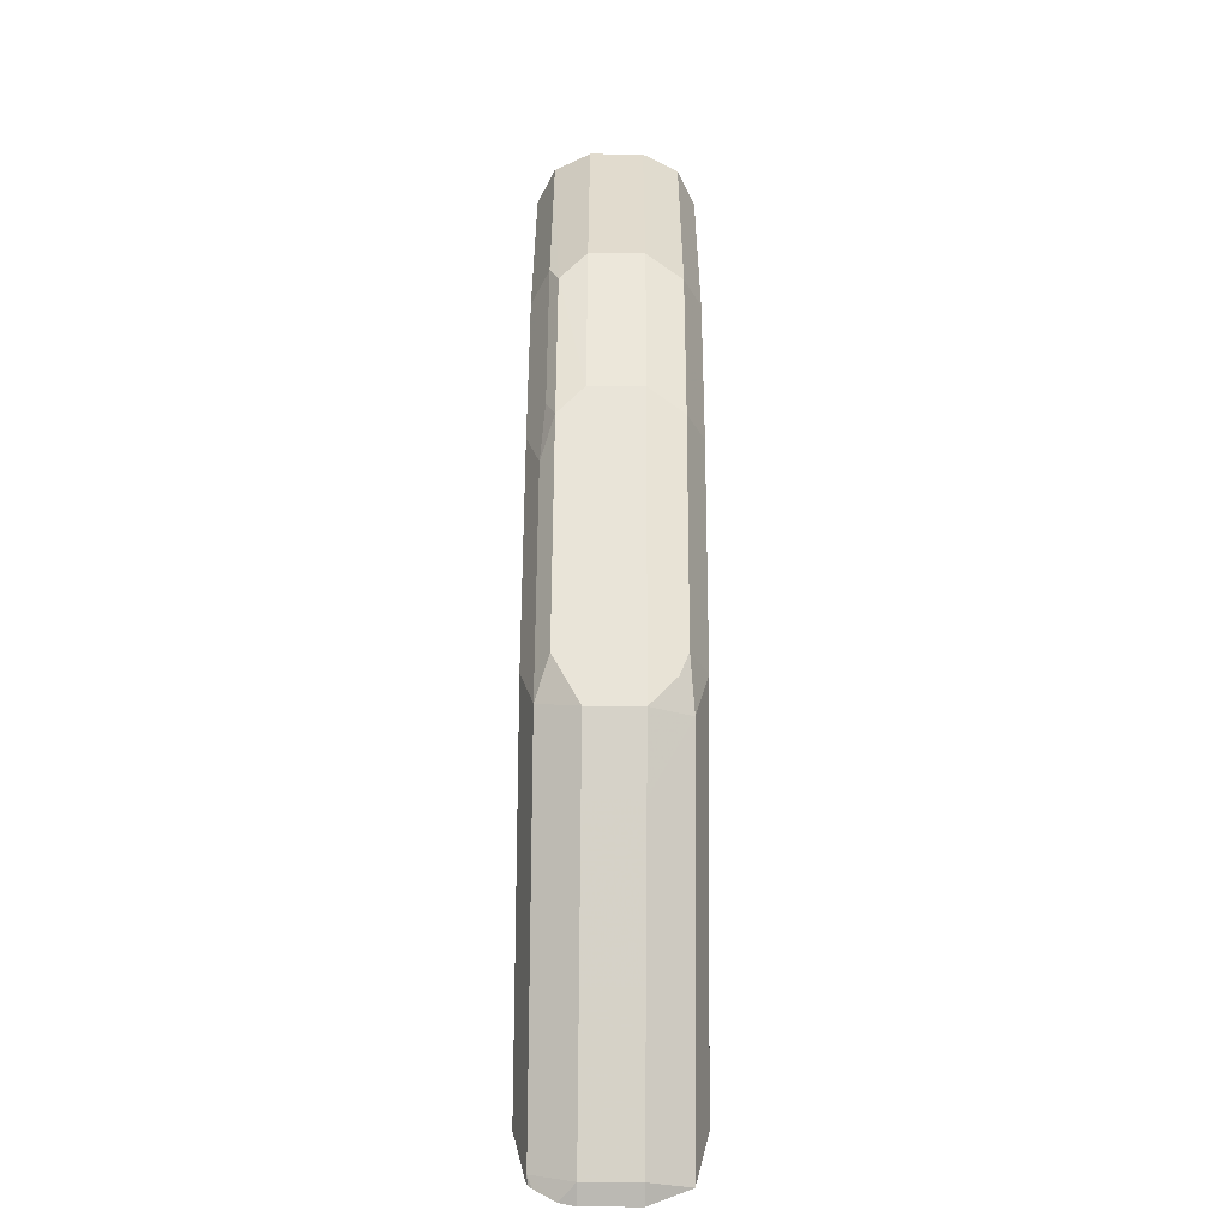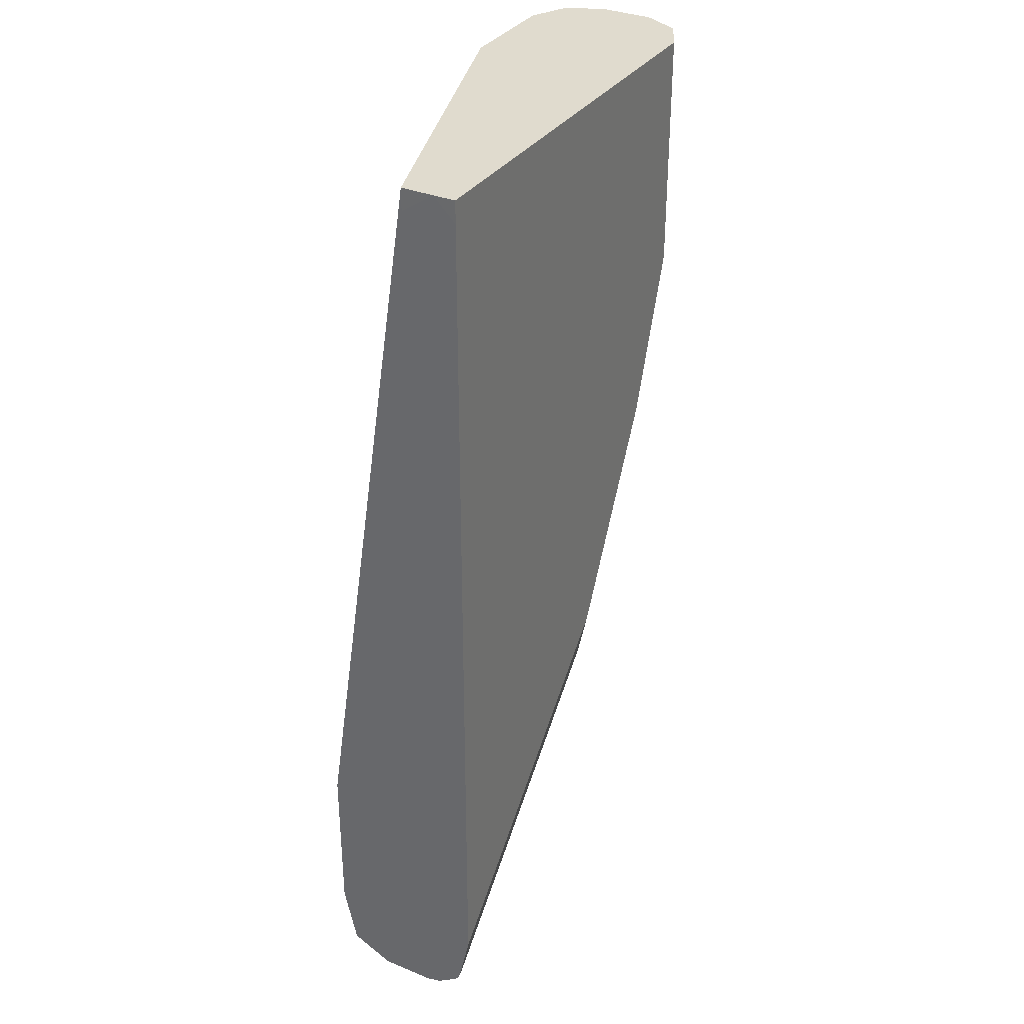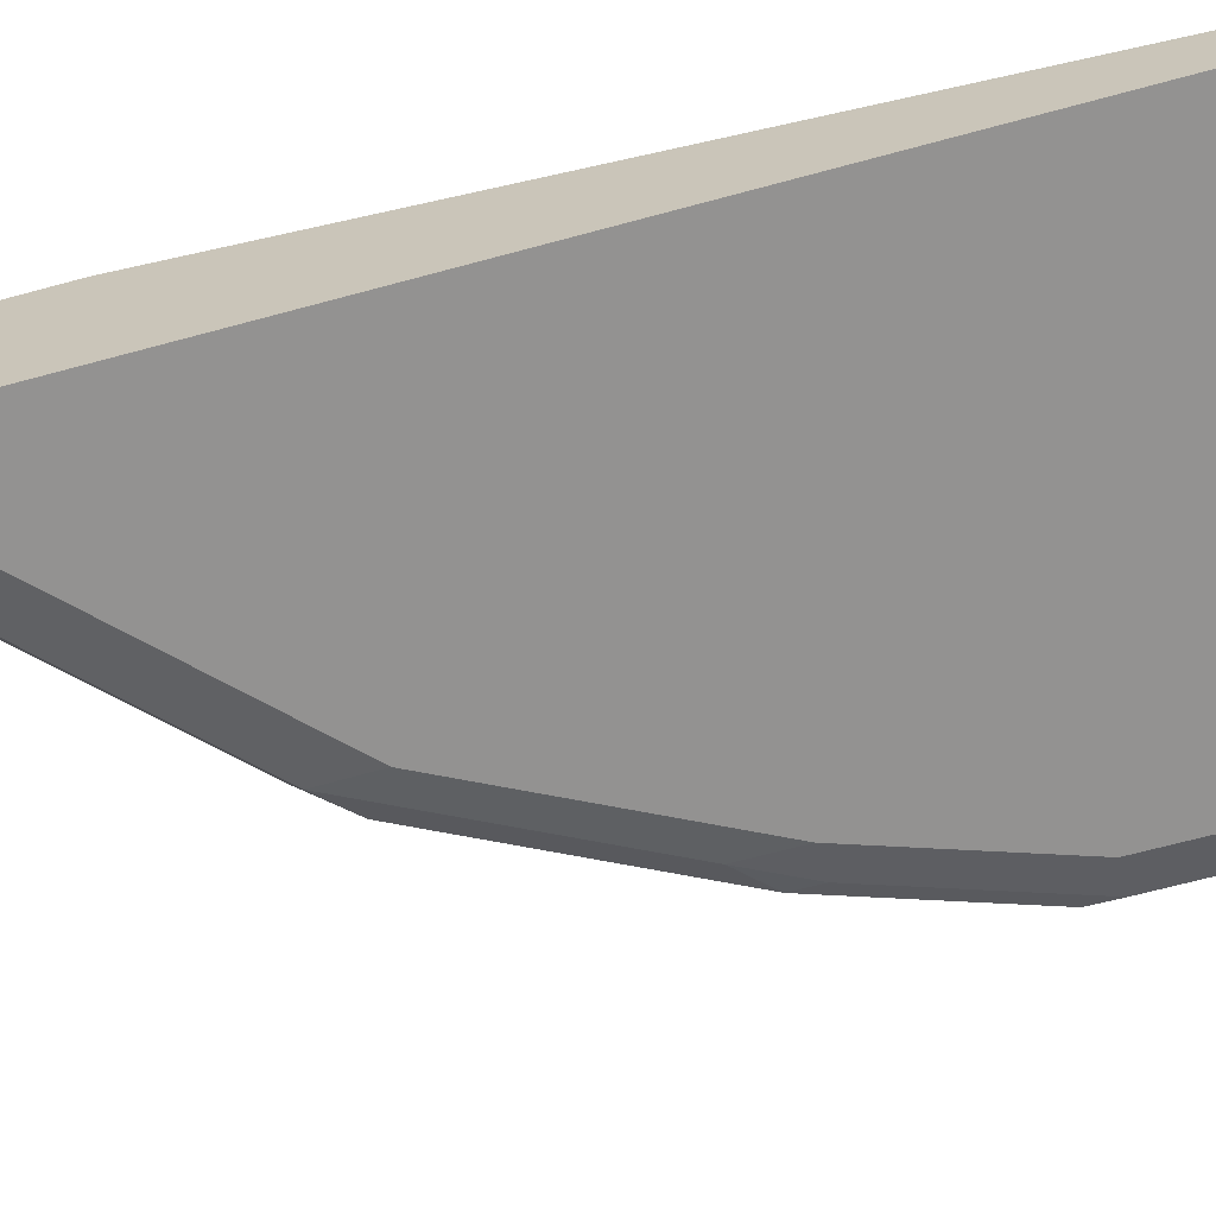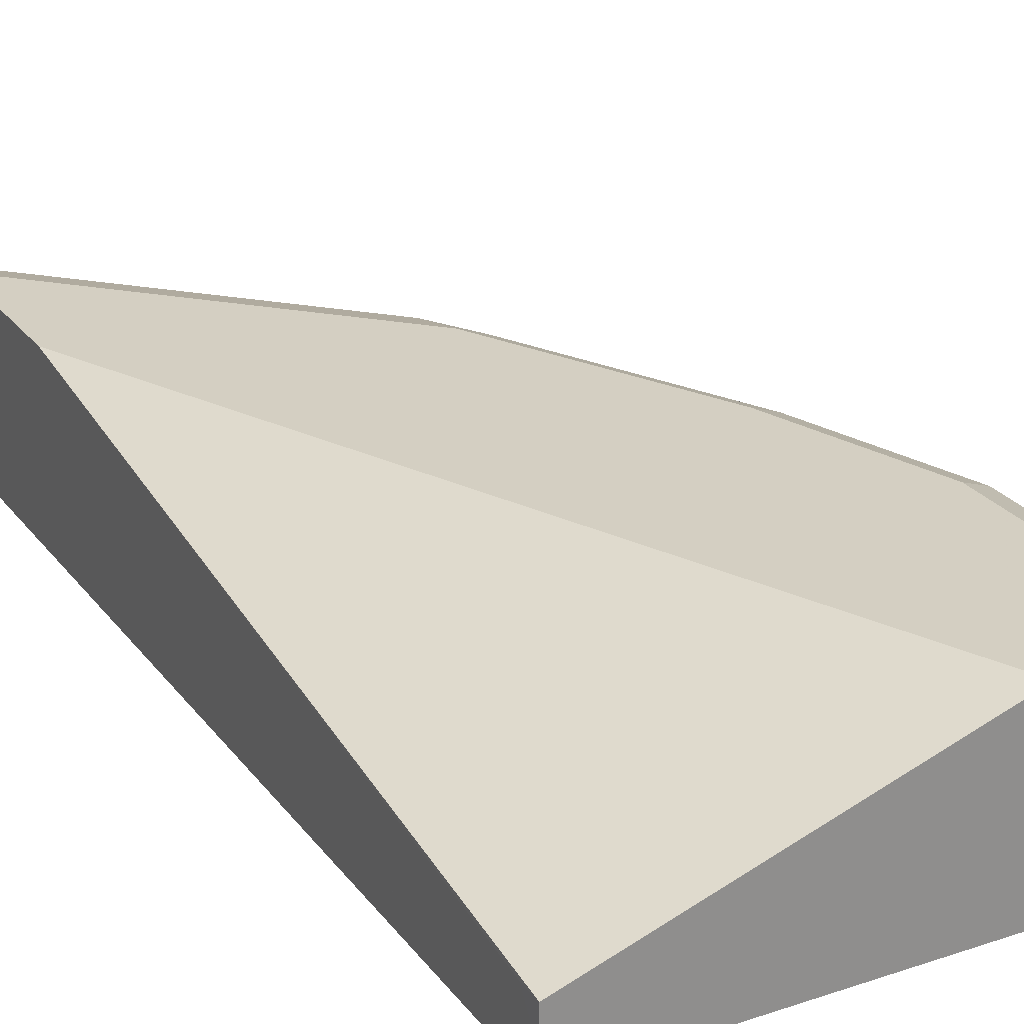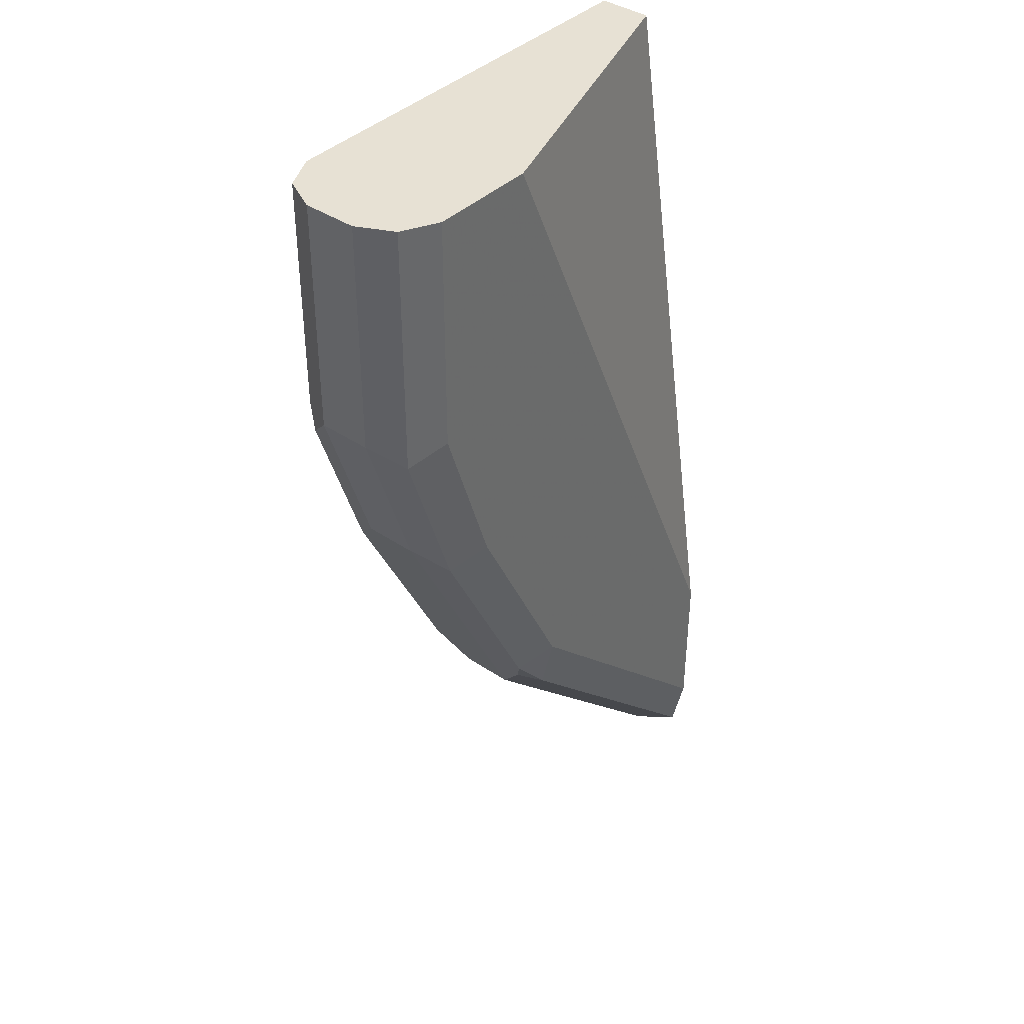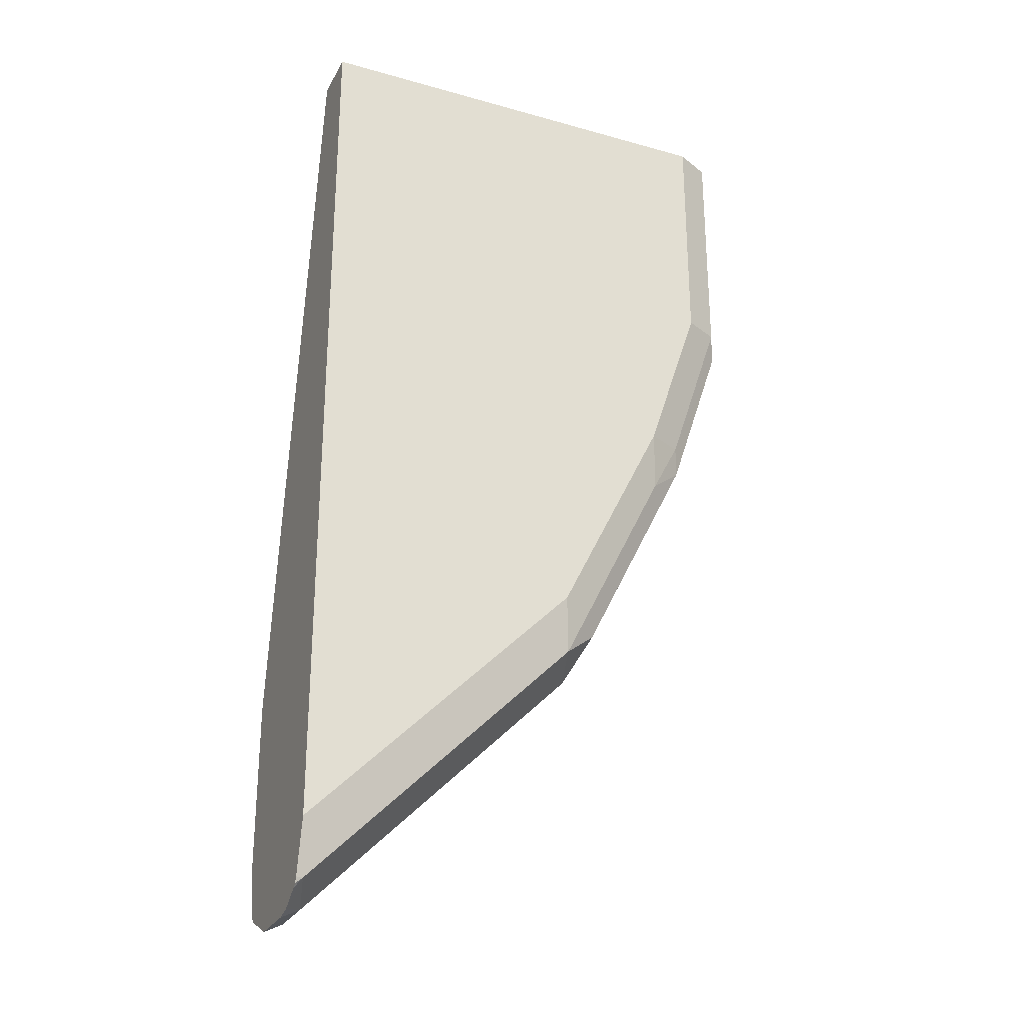
<metadata>
{"format":"obj","ext":"obj","renderer":"f3d","projection":"perspective","resolution":1024,"background":"white","views":[{"elev":-56.3,"azim":89.4,"up":"+Z"},{"elev":33.7,"azim":-60.8,"up":"+Z"},{"elev":-66.4,"azim":-74.7,"up":"+Y"},{"elev":25.4,"azim":-28.2,"up":"+Y"},{"elev":39.6,"azim":130.1,"up":"+Z"},{"elev":-27.6,"azim":-23.3,"up":"+Z"}]}
</metadata>
<code>
v 0.6725 -0.6085 0.07707
v 0.666 -0.5955 0.07707
v 0.6725 -0.6405 0.07707
v 0.6725 -0.6085 -0.06406
v 0.6618 -0.5871 0.07707
v 0.6618 -0.5871 -0.07472
v 0.6618 -0.6618 0.07707
v 0.6645 -0.6565 -0.08011
v 0.6725 -0.6405 -0.06406
v 0.6405 -0.6085 -0.1602
v 0.6535 -0.583 0.07707
v 0.6405 -0.5765 -0.06406
v 0.6298 -0.5871 -0.1708
v 0.6405 -0.6725 0.07707
v 0.6618 -0.6618 -0.06406
v 0.6298 -0.6618 -0.1602
v 0.6325 -0.6565 -0.1762
v 0.6405 -0.6405 -0.1602
v 0.5658 -0.6085 -0.3095
v 0.5658 -0.5871 -0.2989
v 0.6245 -0.5925 -0.1842
v 0.6405 -0.5765 0.07707
v 0.6085 -0.5765 -0.1602
v 0.3843 -0.6725 0.07707
v 0.3842 -0.6726 0.06404
v 0.6405 -0.6725 -0.06406
v 0.6085 -0.6725 -0.1602
v 0.6125 -0.6645 -0.1922
v 0.5684 -0.6565 -0.3042
v 0.5658 -0.6405 -0.3095
v 0.5551 -0.6085 -0.3309
v 0.5604 -0.5925 -0.3122
v 0.5444 -0.5845 -0.3242
v 0.5444 -0.5765 -0.2882
v 0.5764 -0.5765 0.07707
v 0.3842 -0.6595 0.07707
v 0.3842 -0.6726 -0.0001203
v 0.5444 -0.6725 -0.2882
v 0.5484 -0.6645 -0.3202
v 0.5551 -0.6405 -0.3309
v 0.5231 -0.6085 -0.3629
v 0.4163 -0.5845 -0.4523
v 0.4163 -0.5765 -0.4163
v 0.3843 -0.6405 0.07707
v 0.3842 -0.5765 -0.3523
v 0.3842 -0.6405 0.06399
v 0.3842 -0.6725 -0.4484
v 0.3843 -0.6725 -0.4483
v 0.4163 -0.6725 -0.4163
v 0.5164 -0.6645 -0.3523
v 0.5231 -0.6405 -0.3629
v 0.459 -0.6085 -0.427
v 0.395 -0.6085 -0.491
v 0.3843 -0.5845 -0.4843
v 0.3842 -0.5844 -0.4843
v 0.3843 -0.5765 -0.4483
v 0.3842 -0.5765 -0.4484
v 0.3842 -0.6654 -0.4804
v 0.3883 -0.6645 -0.4804
v 0.459 -0.6405 -0.427
v 0.395 -0.6405 -0.491
v 0.3842 -0.6085 -0.4964
v 0.3842 -0.5846 -0.4845
v 0.3842 -0.5845 -0.4844
v 0.3842 -0.6641 -0.4838
v 0.3842 -0.6618 -0.4857
v 0.3842 -0.6497 -0.4941
v 0.3842 -0.6405 -0.4964
f 31 41 33
f 31 33 32
f 31 51 41
f 33 41 52
f 37 47 48
f 33 42 43
f 33 43 34
f 35 45 44
f 36 44 46
f 29 40 30
f 37 48 49
f 33 52 42
f 29 39 40
f 25 65 58
f 27 39 28
f 25 45 57
f 25 57 55
f 37 49 38
f 25 55 64
f 25 64 63
f 25 63 62
f 27 37 38
f 25 62 68
f 25 67 66
f 25 66 65
f 25 58 47
f 25 47 37
f 26 37 27
f 27 38 39
f 25 68 67
f 38 49 50
f 49 59 50
f 39 50 51
f 61 67 68
f 25 46 45
f 59 61 60
f 59 67 61
f 59 66 67
f 59 65 66
f 58 65 59
f 55 57 56
f 54 64 55
f 54 63 64
f 53 63 54
f 53 62 63
f 53 68 62
f 53 61 68
f 38 50 39
f 52 61 53
f 50 60 51
f 50 59 60
f 48 59 49
f 48 58 59
f 47 58 48
f 44 45 46
f 43 55 56
f 42 55 43
f 42 54 55
f 42 53 54
f 42 52 53
f 41 60 52
f 41 51 60
f 39 51 40
f 52 60 61
f 25 36 46
f 31 40 51
f 20 34 23
f 8 16 17
f 8 15 16
f 7 15 8
f 7 26 15
f 7 14 26
f 6 23 12
f 6 13 23
f 6 12 11
f 5 6 11
f 4 13 6
f 4 10 13
f 4 18 10
f 4 9 18
f 3 8 9
f 8 17 18
f 3 7 8
f 2 4 6
f 1 4 2
f 1 9 4
f 1 3 9
f 1 7 3
f 1 14 7
f 1 24 14
f 1 36 24
f 1 35 44
f 1 22 35
f 1 11 22
f 1 5 11
f 1 2 5
f 24 36 25
f 2 6 5
f 8 18 9
f 1 44 36
f 10 30 19
f 20 33 34
f 10 18 30
f 20 32 33
f 20 31 32
f 19 40 31
f 19 30 40
f 17 30 18
f 17 29 30
f 17 39 29
f 17 28 39
f 16 28 17
f 16 27 28
f 15 27 16
f 15 26 27
f 14 37 26
f 19 31 20
f 14 24 25
f 14 25 37
f 10 19 20
f 10 21 13
f 12 23 34
f 12 34 43
f 12 43 56
f 11 12 22
f 10 20 21
f 12 57 45
f 12 45 35
f 12 35 22
f 13 21 20
f 12 56 57
f 13 20 23

</code>
